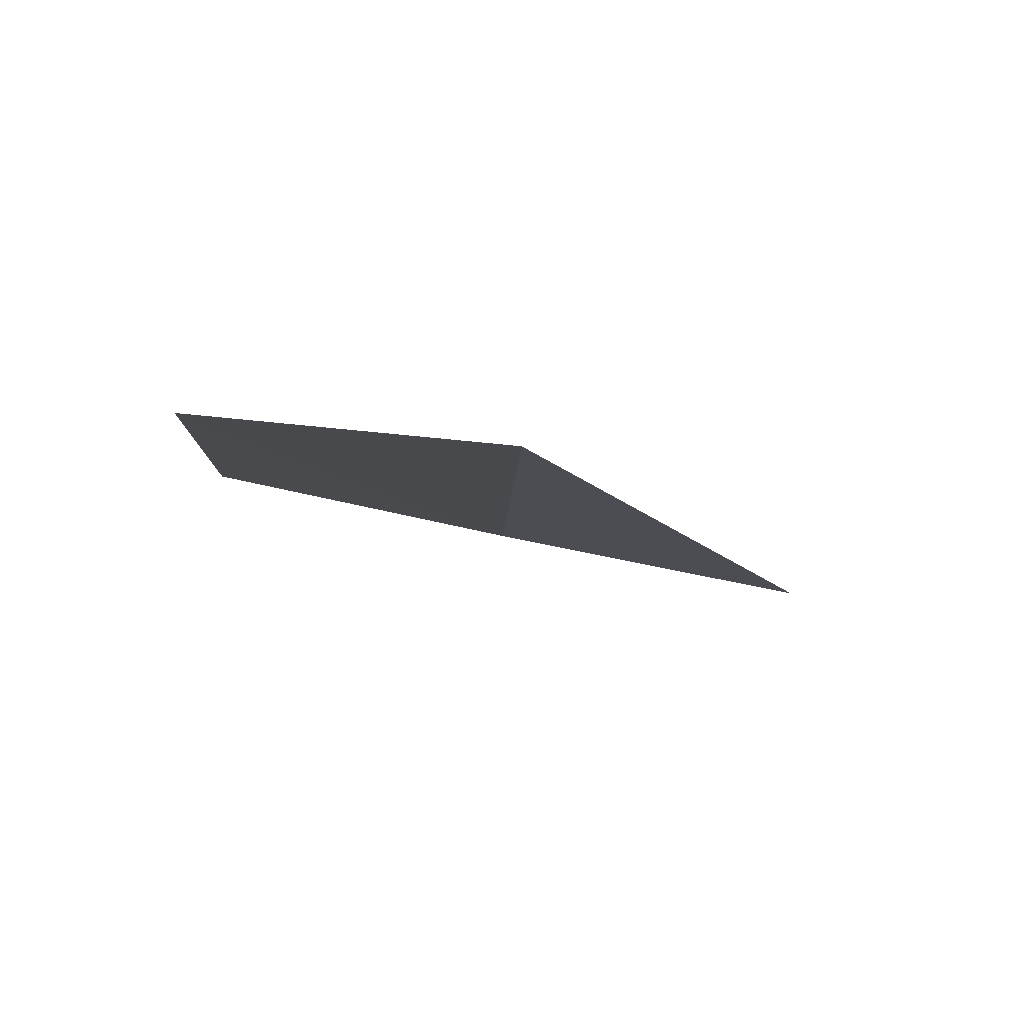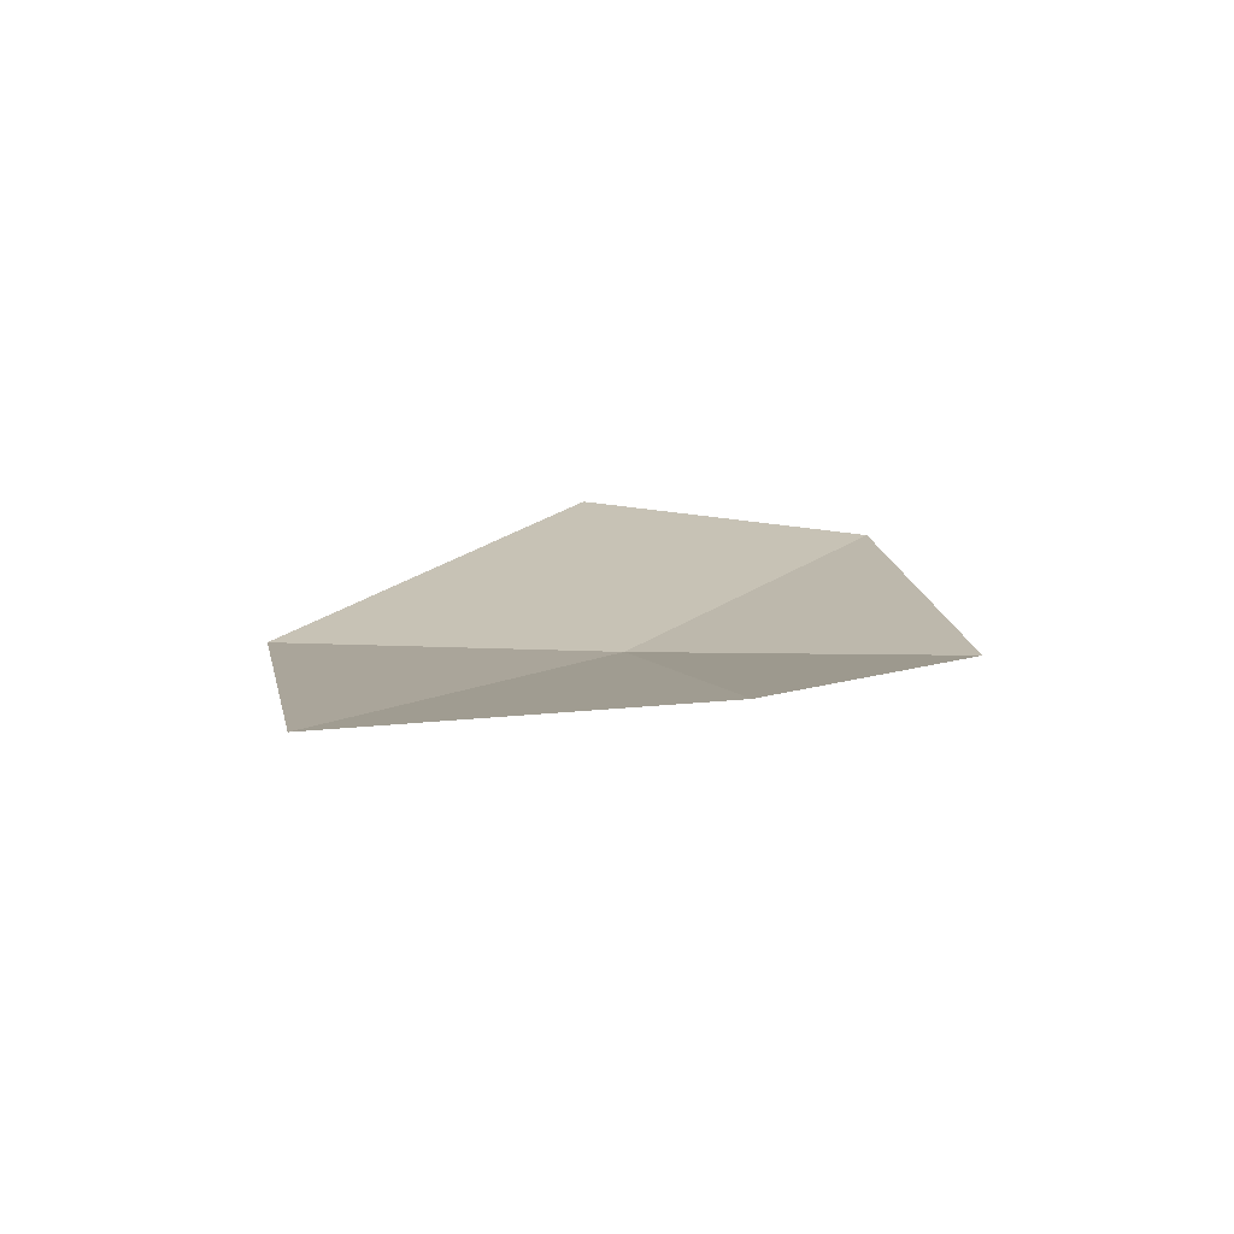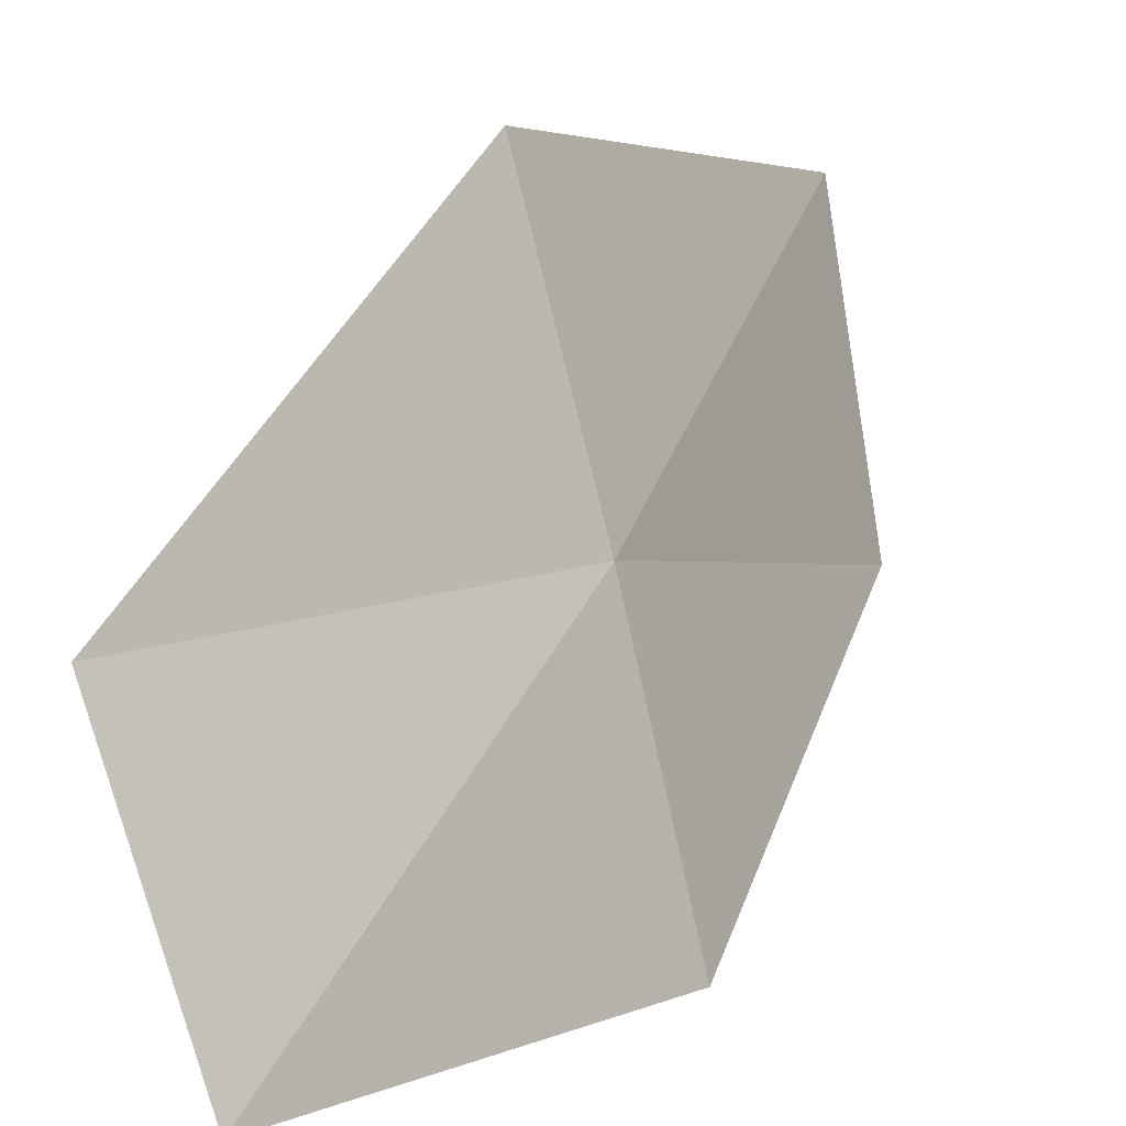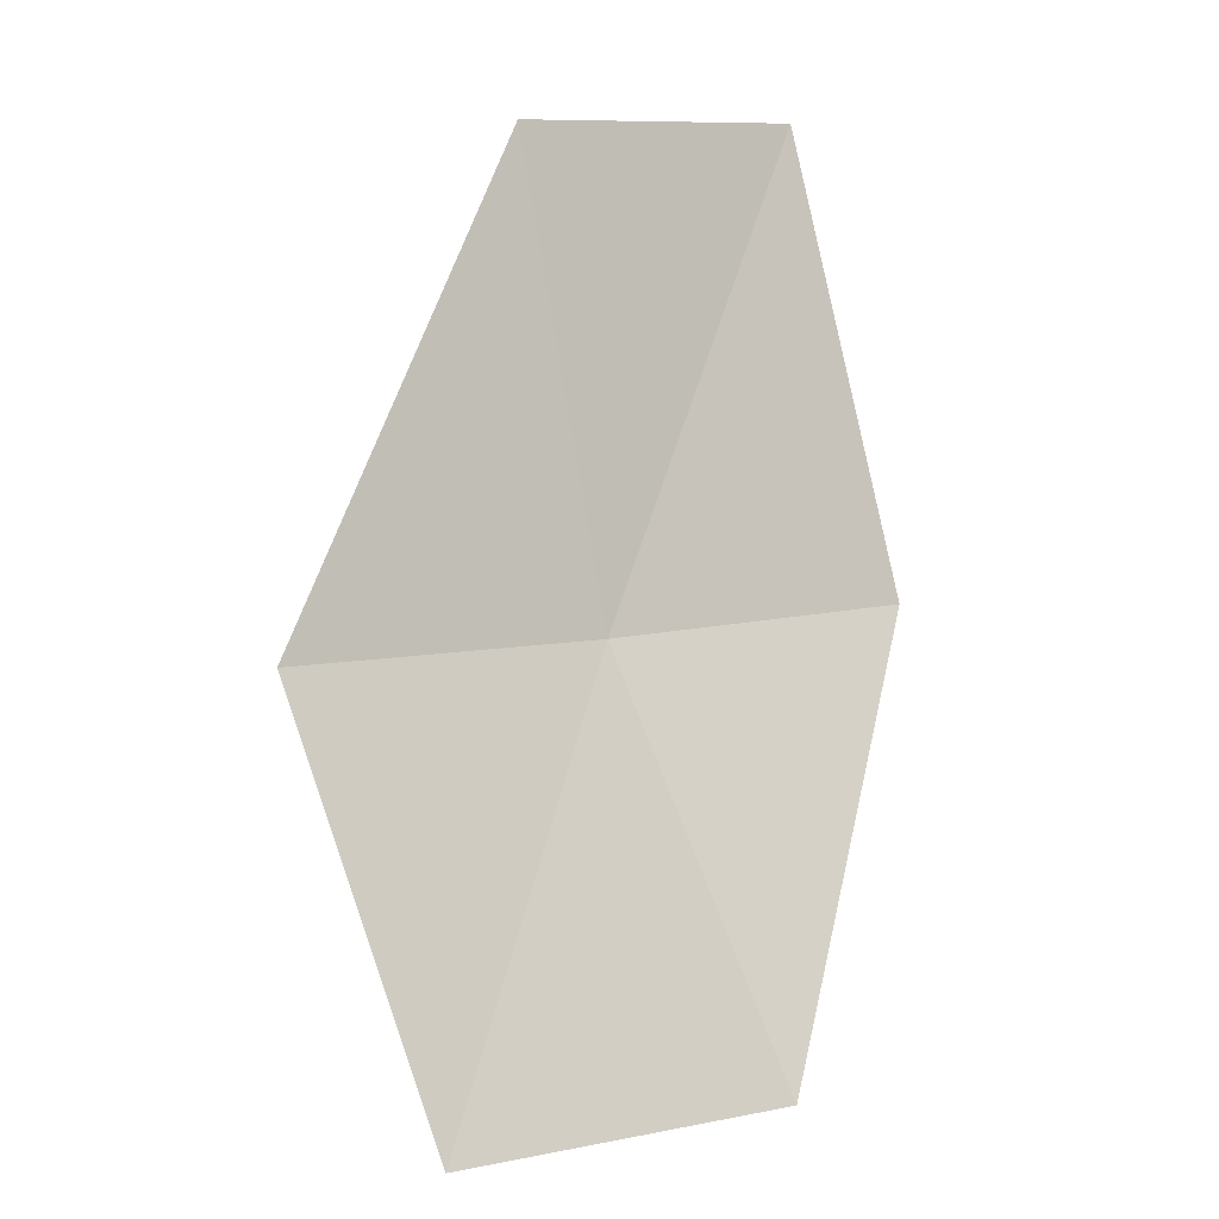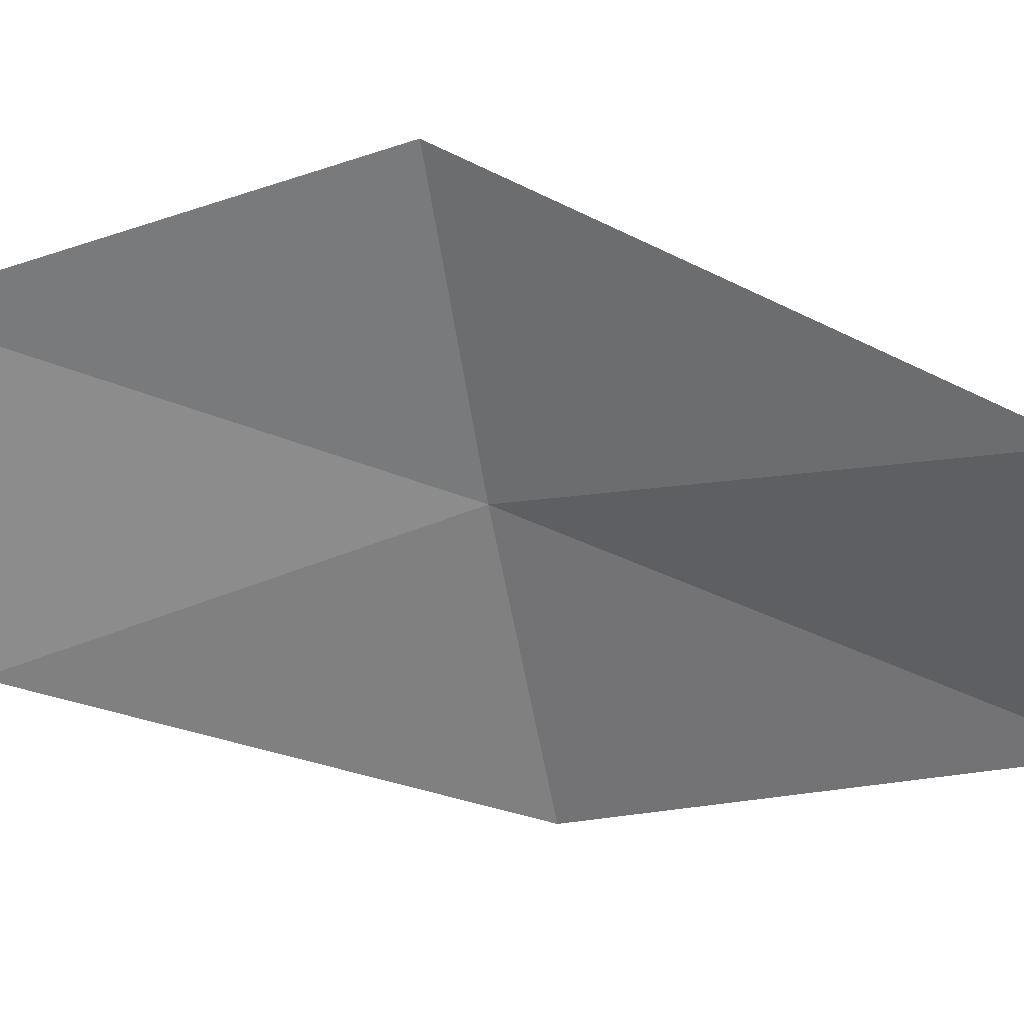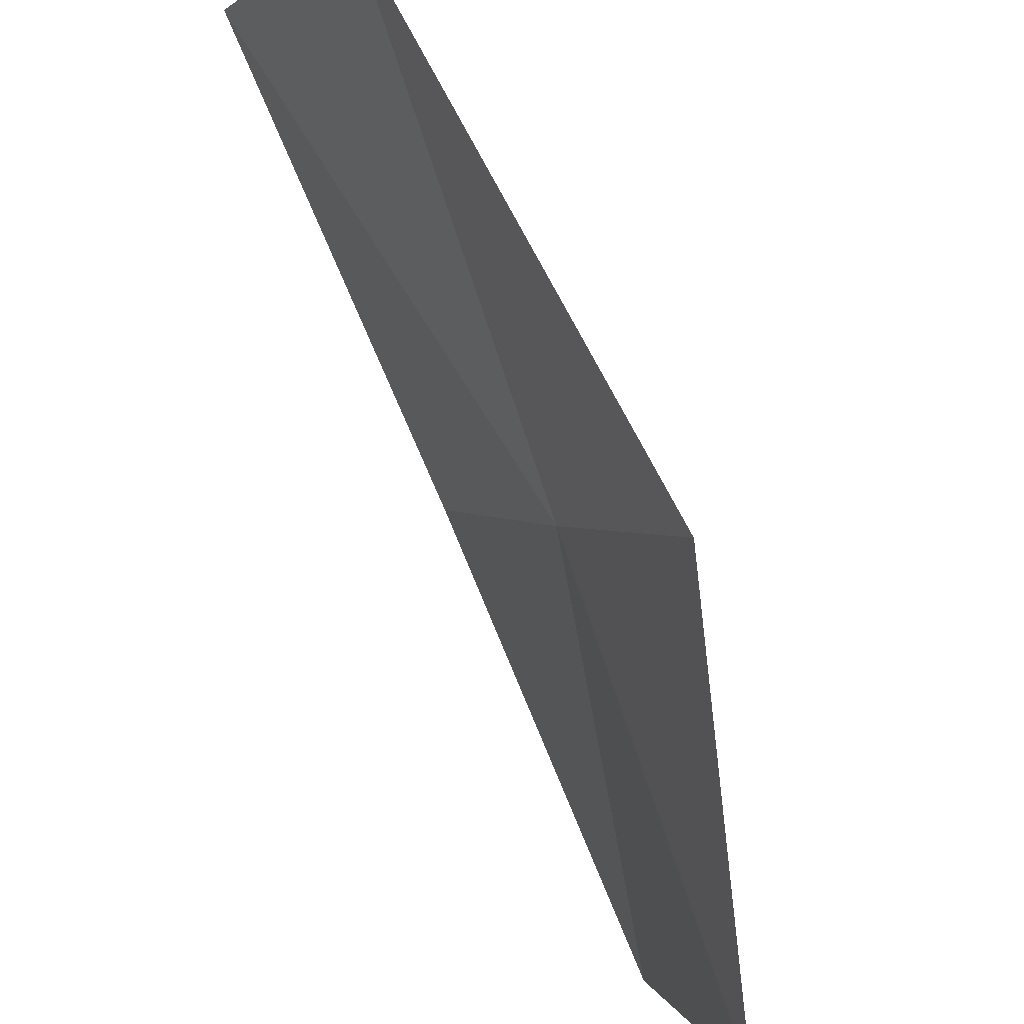
<metadata>
{"format":"obj","ext":"obj","renderer":"f3d","projection":"perspective","resolution":1024,"background":"white","views":[{"elev":67.4,"azim":-55.2,"up":"+Y"},{"elev":-59.3,"azim":111.3,"up":"+Y"},{"elev":23.3,"azim":-125.4,"up":"+Z"},{"elev":13.6,"azim":85.1,"up":"+Y"},{"elev":10.5,"azim":119.8,"up":"+Z"},{"elev":-73.9,"azim":-137.7,"up":"+Z"}]}
</metadata>
<code>
v 43.09 43.24 22.04
v 43.61 41.93 21.52
v 43.94 41.91 22.57
v 43.49 43.28 23.03
v 42.84 44.79 22.29
v 42.37 44.76 21.39
v 42.7 43.24 21.06
f 1 3 2
f 1 4 3
f 1 6 5
f 1 2 7
f 1 7 6
f 1 5 4

</code>
